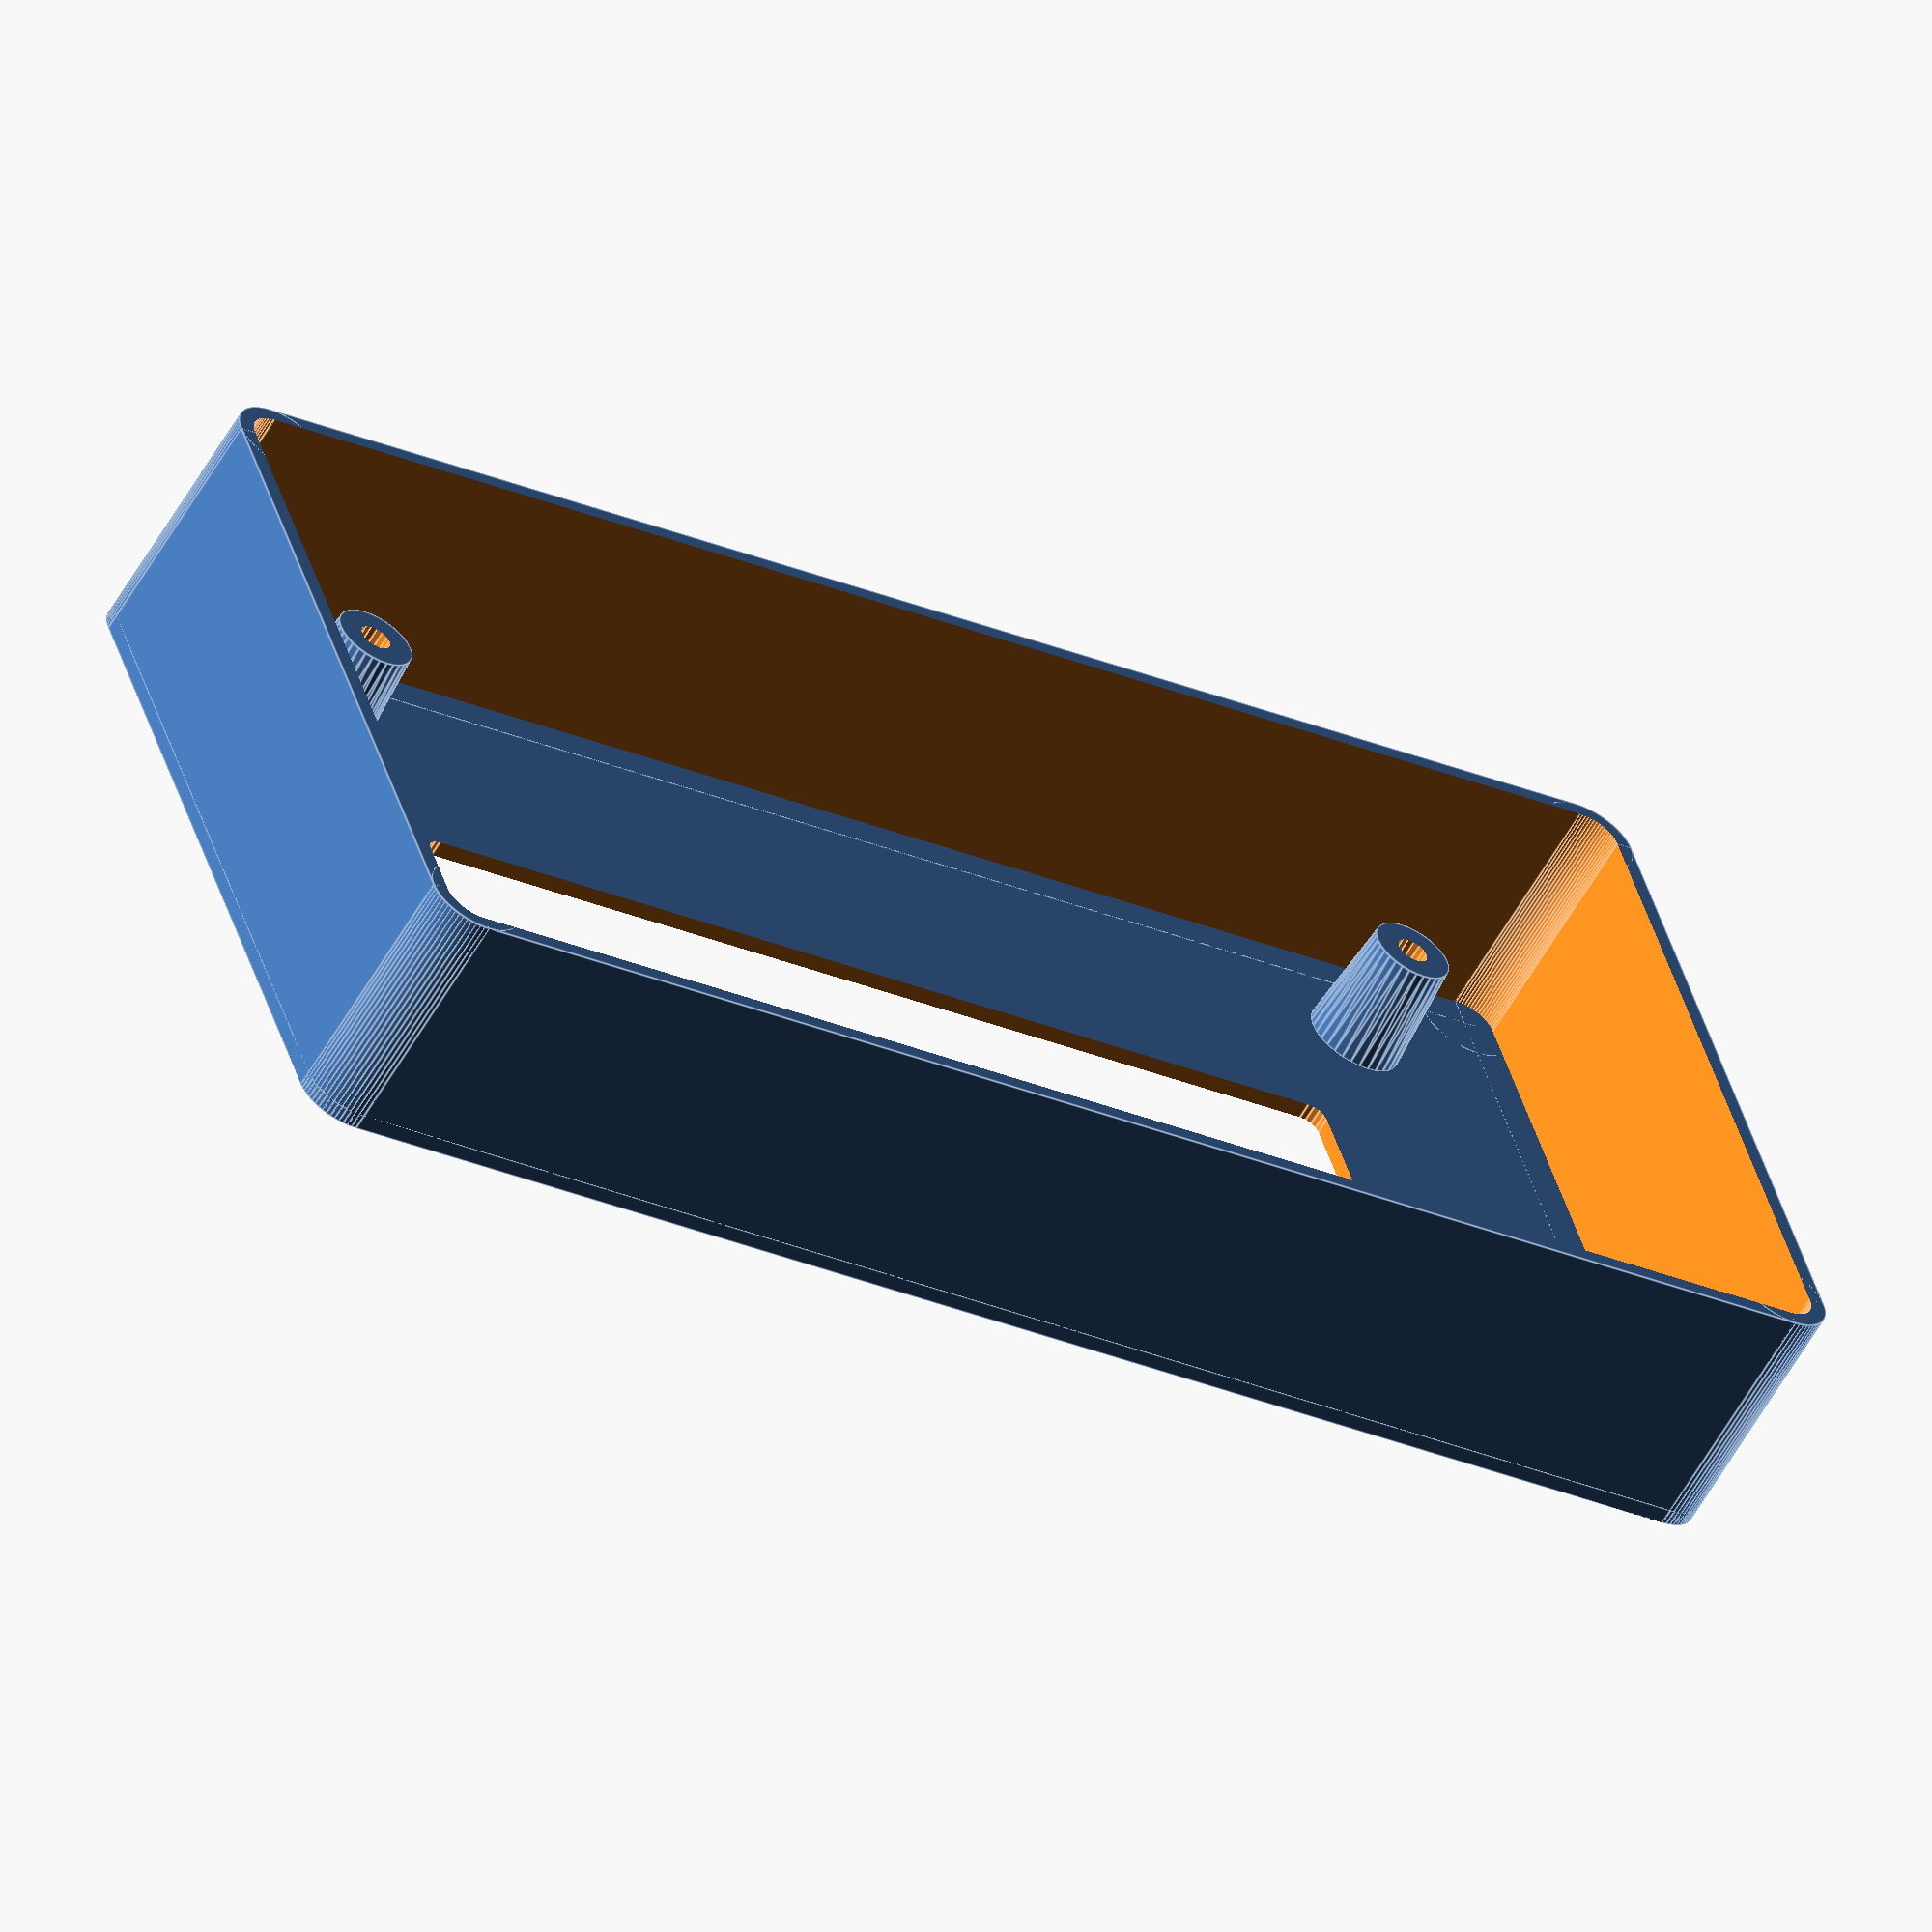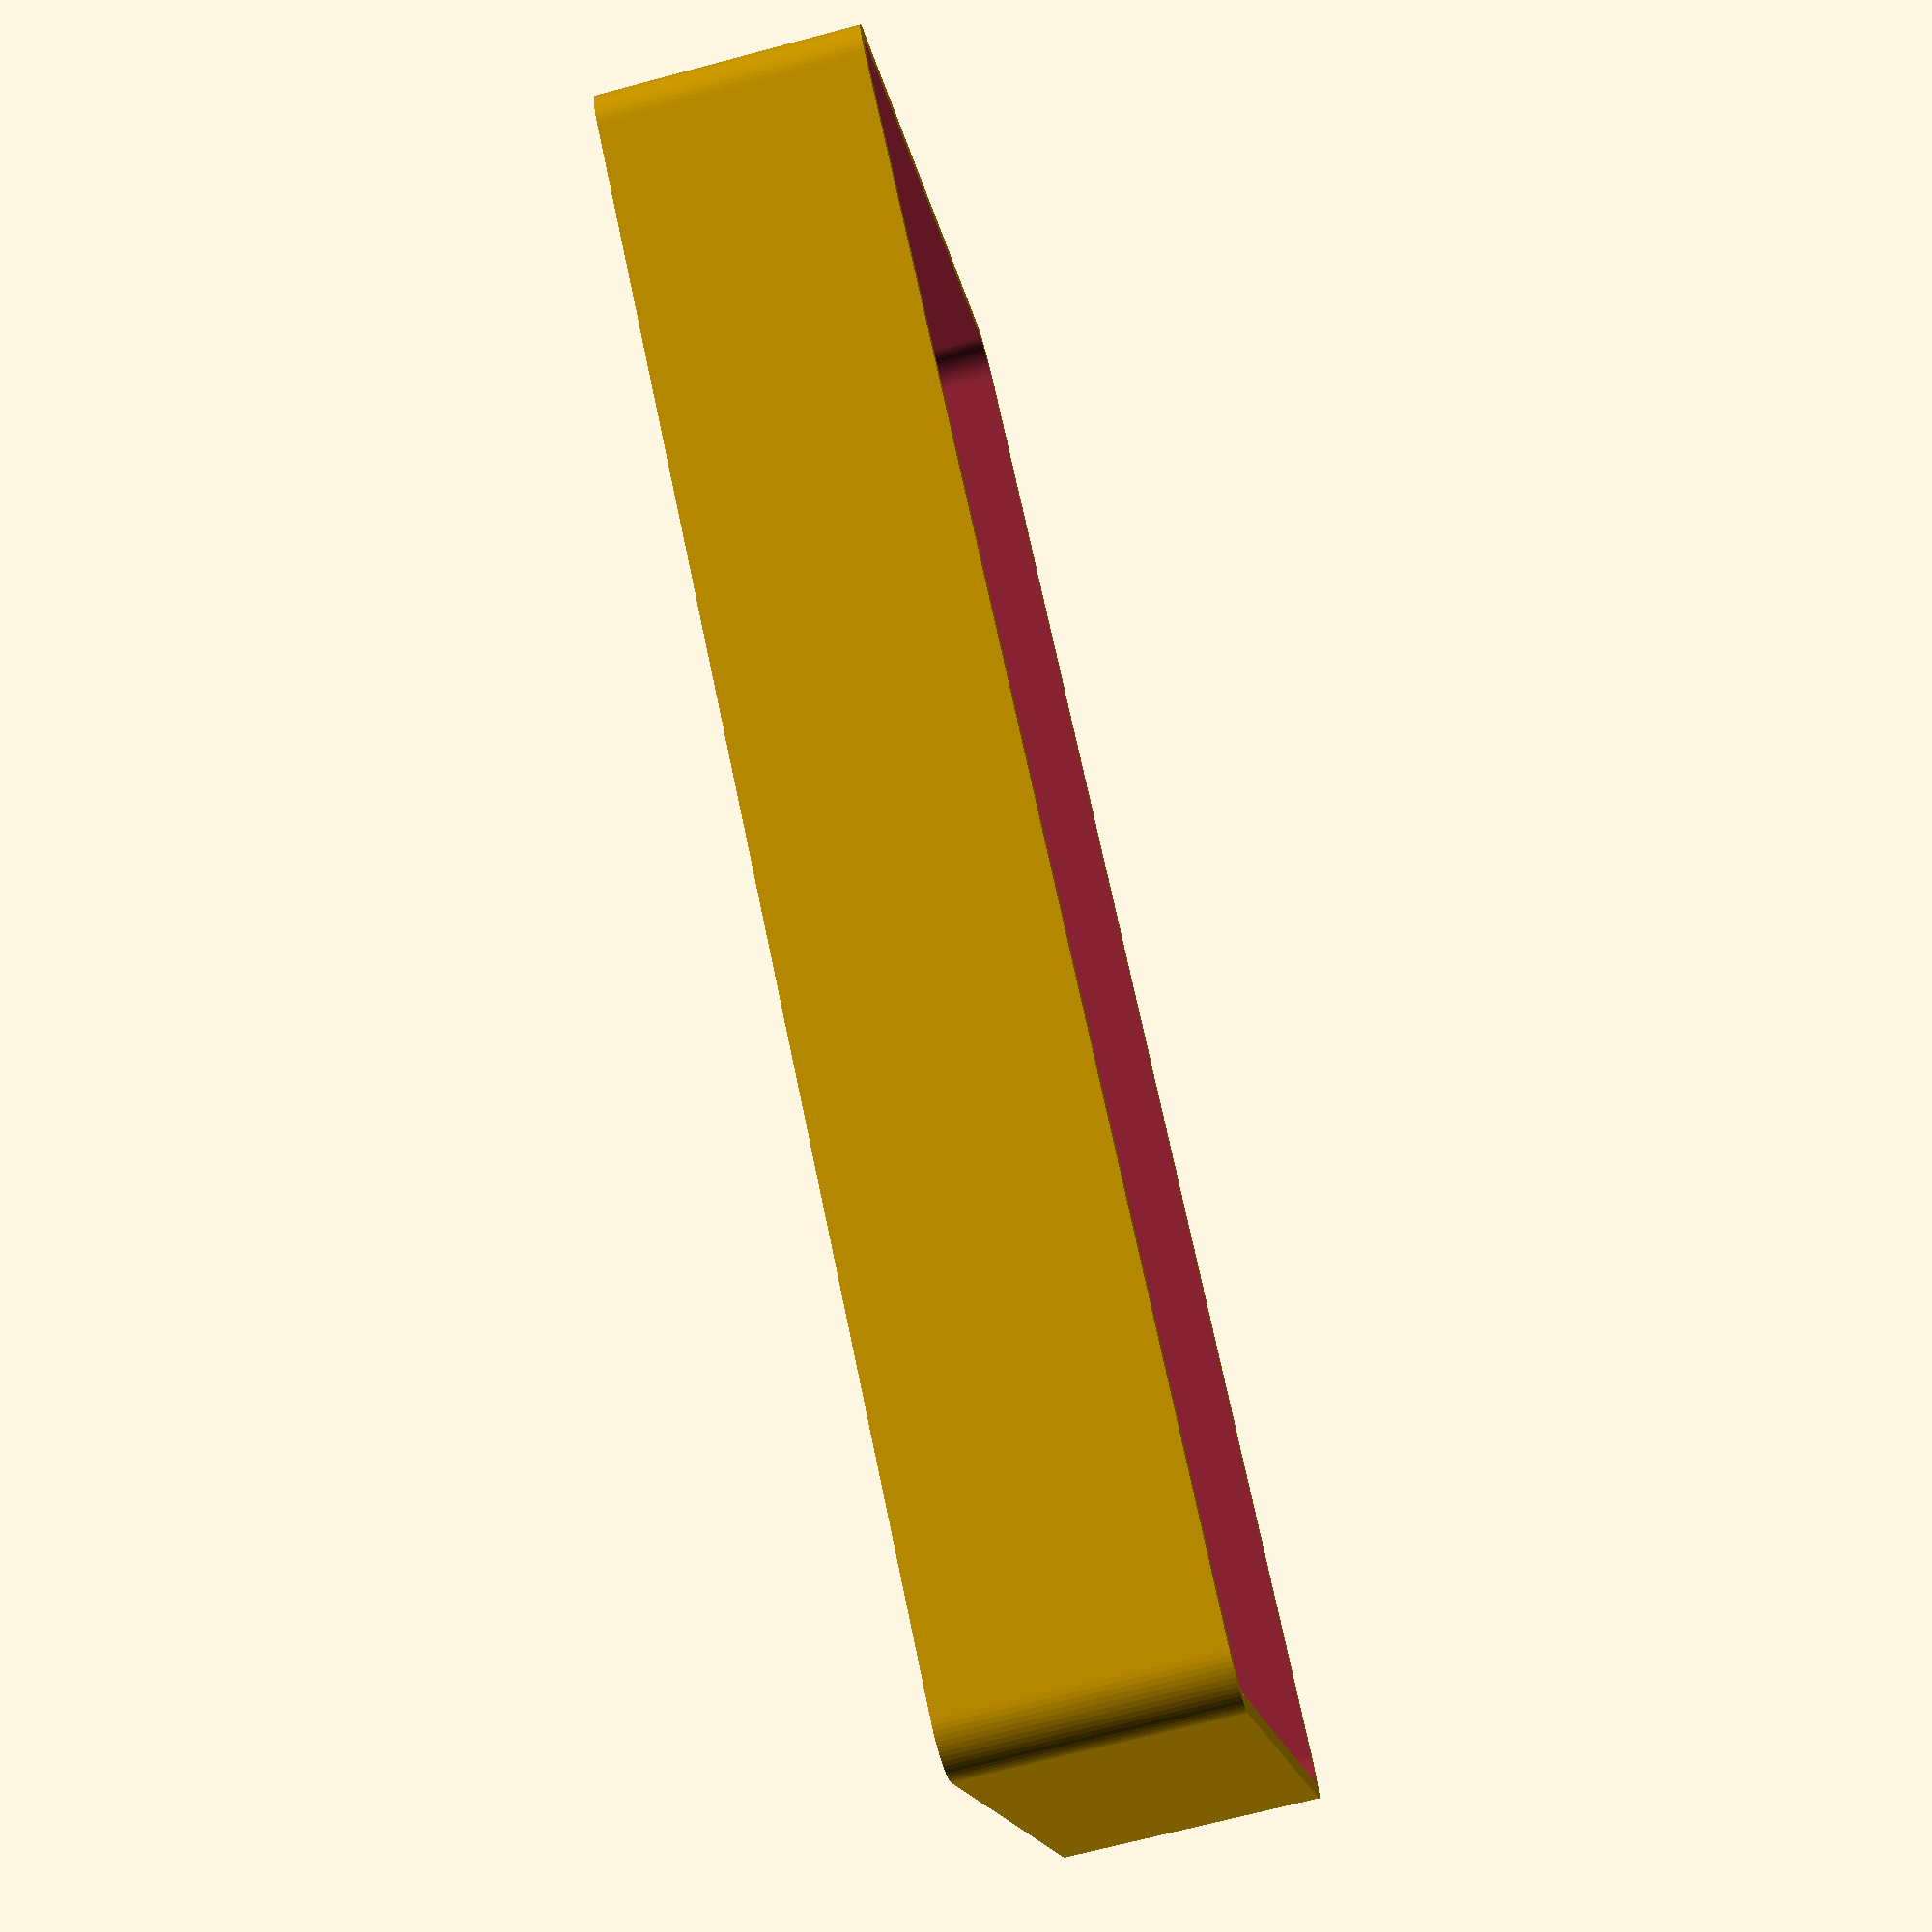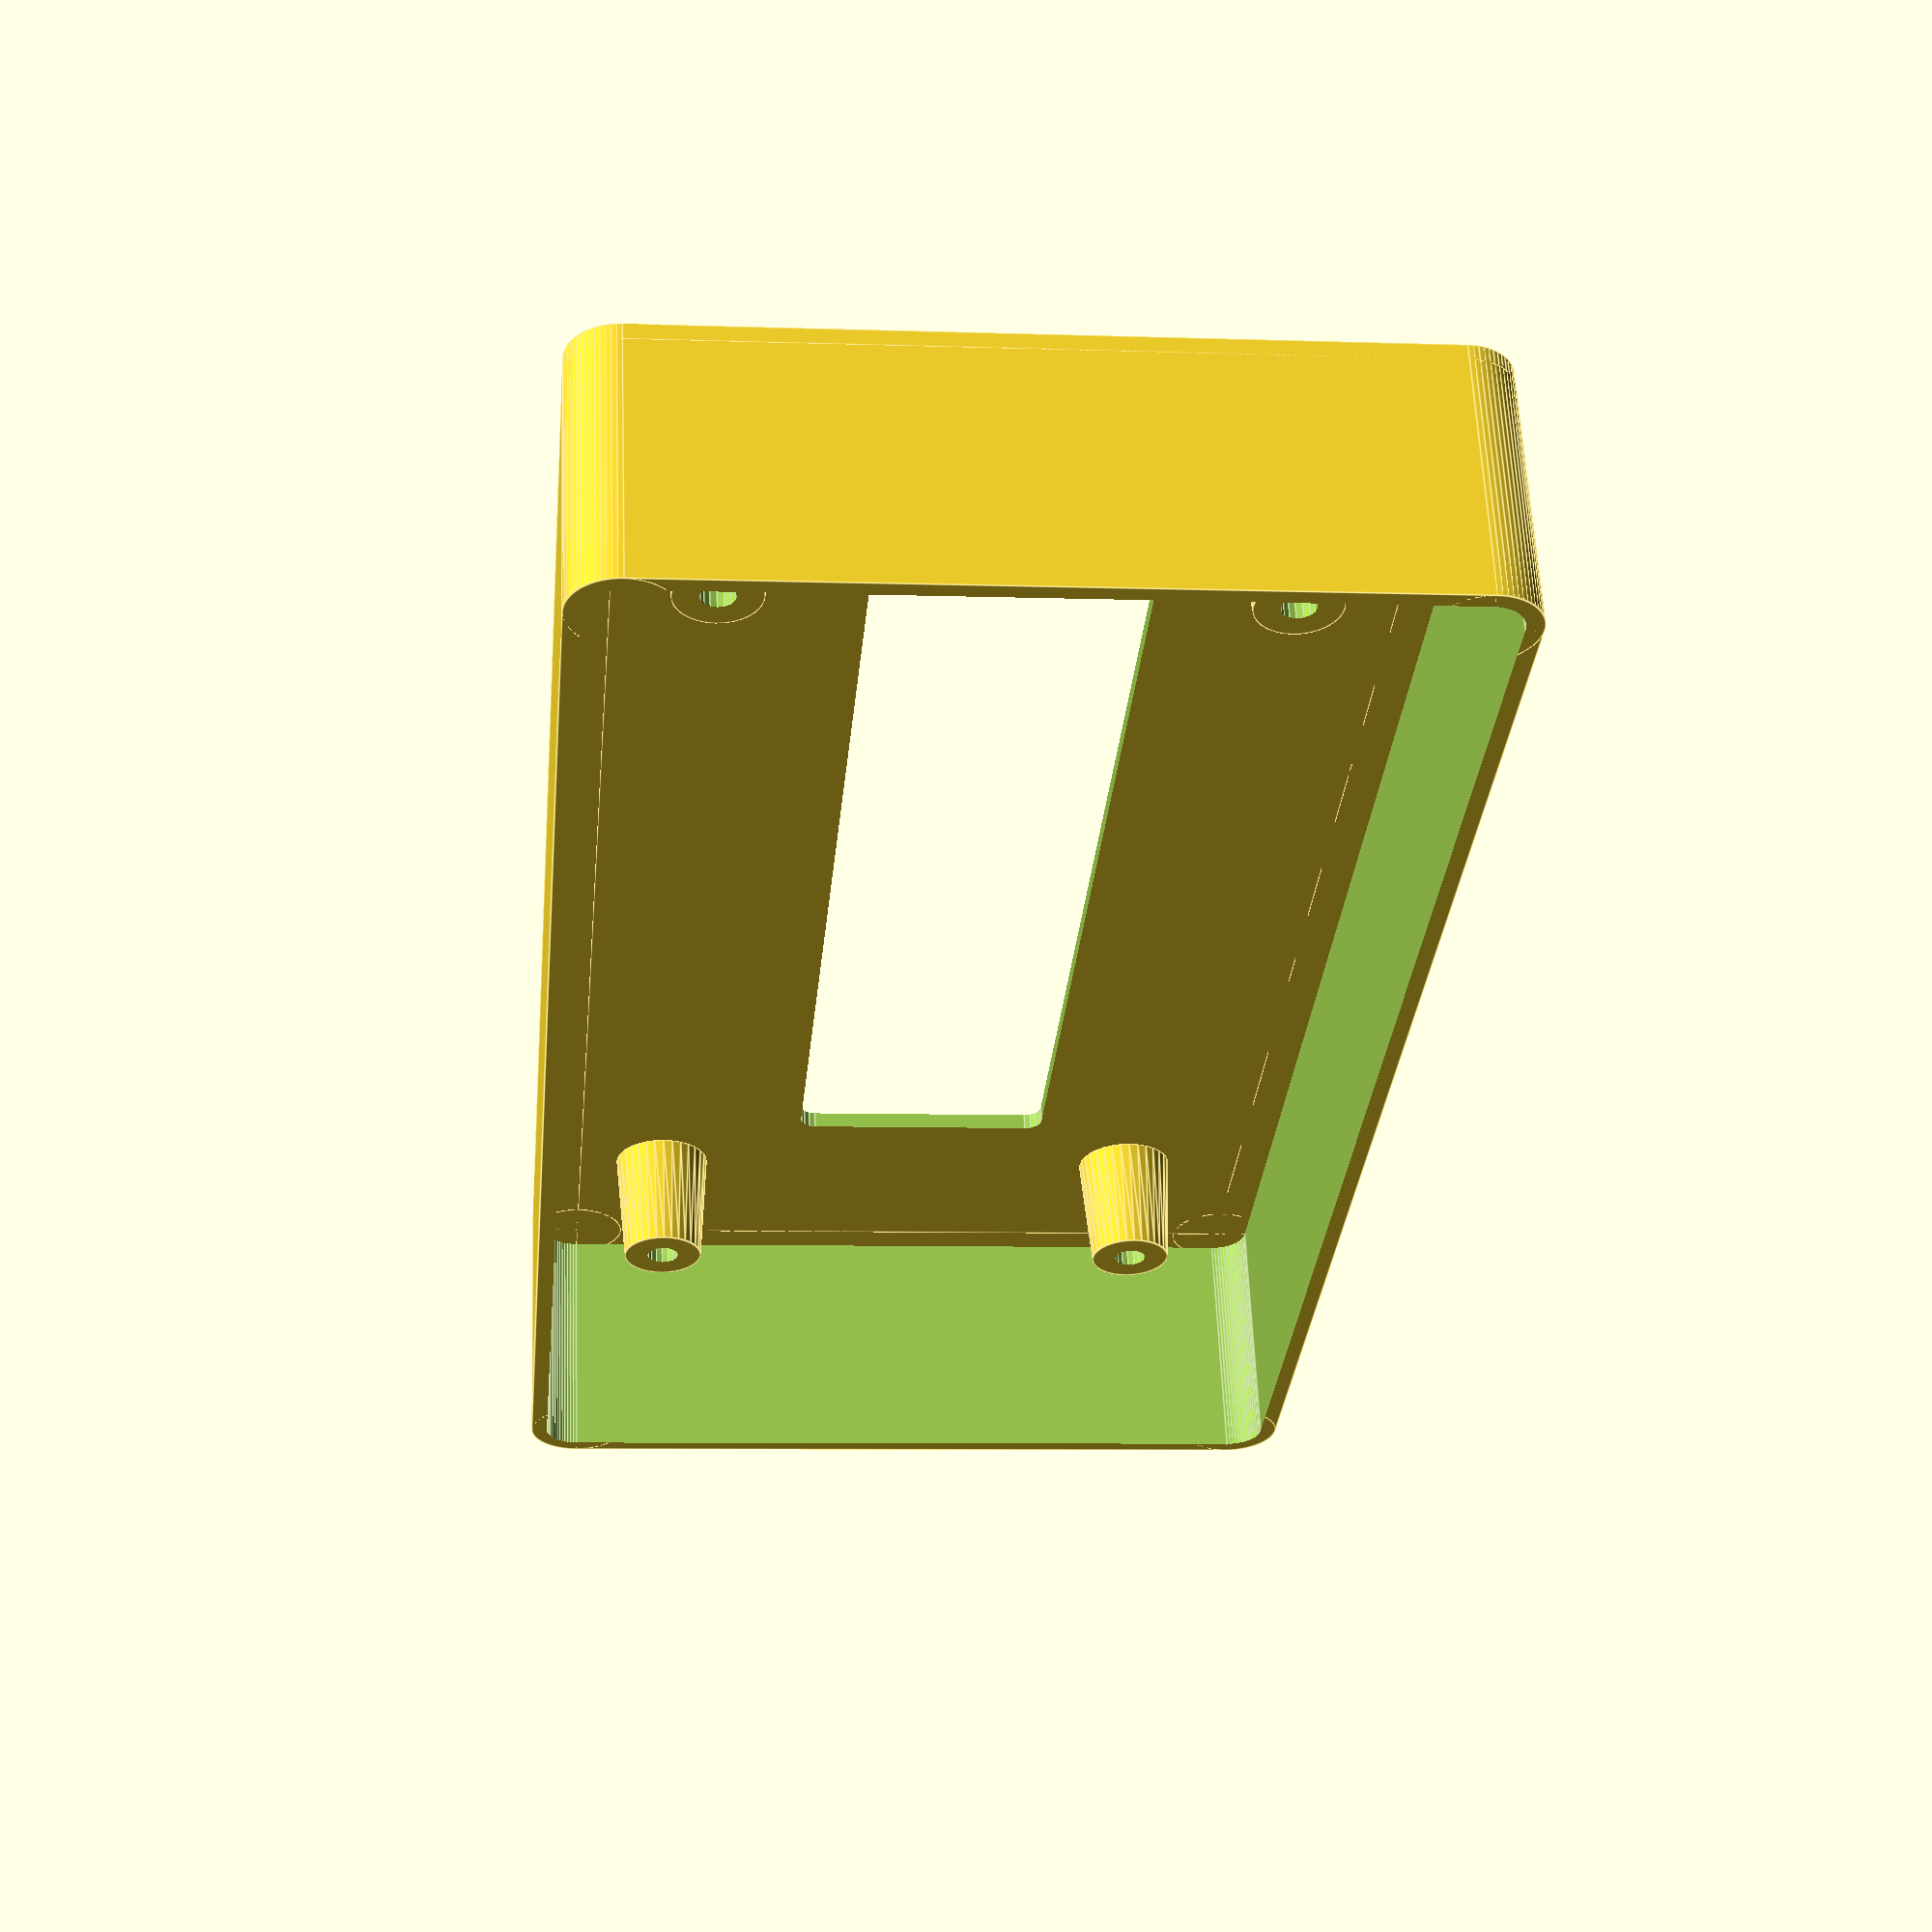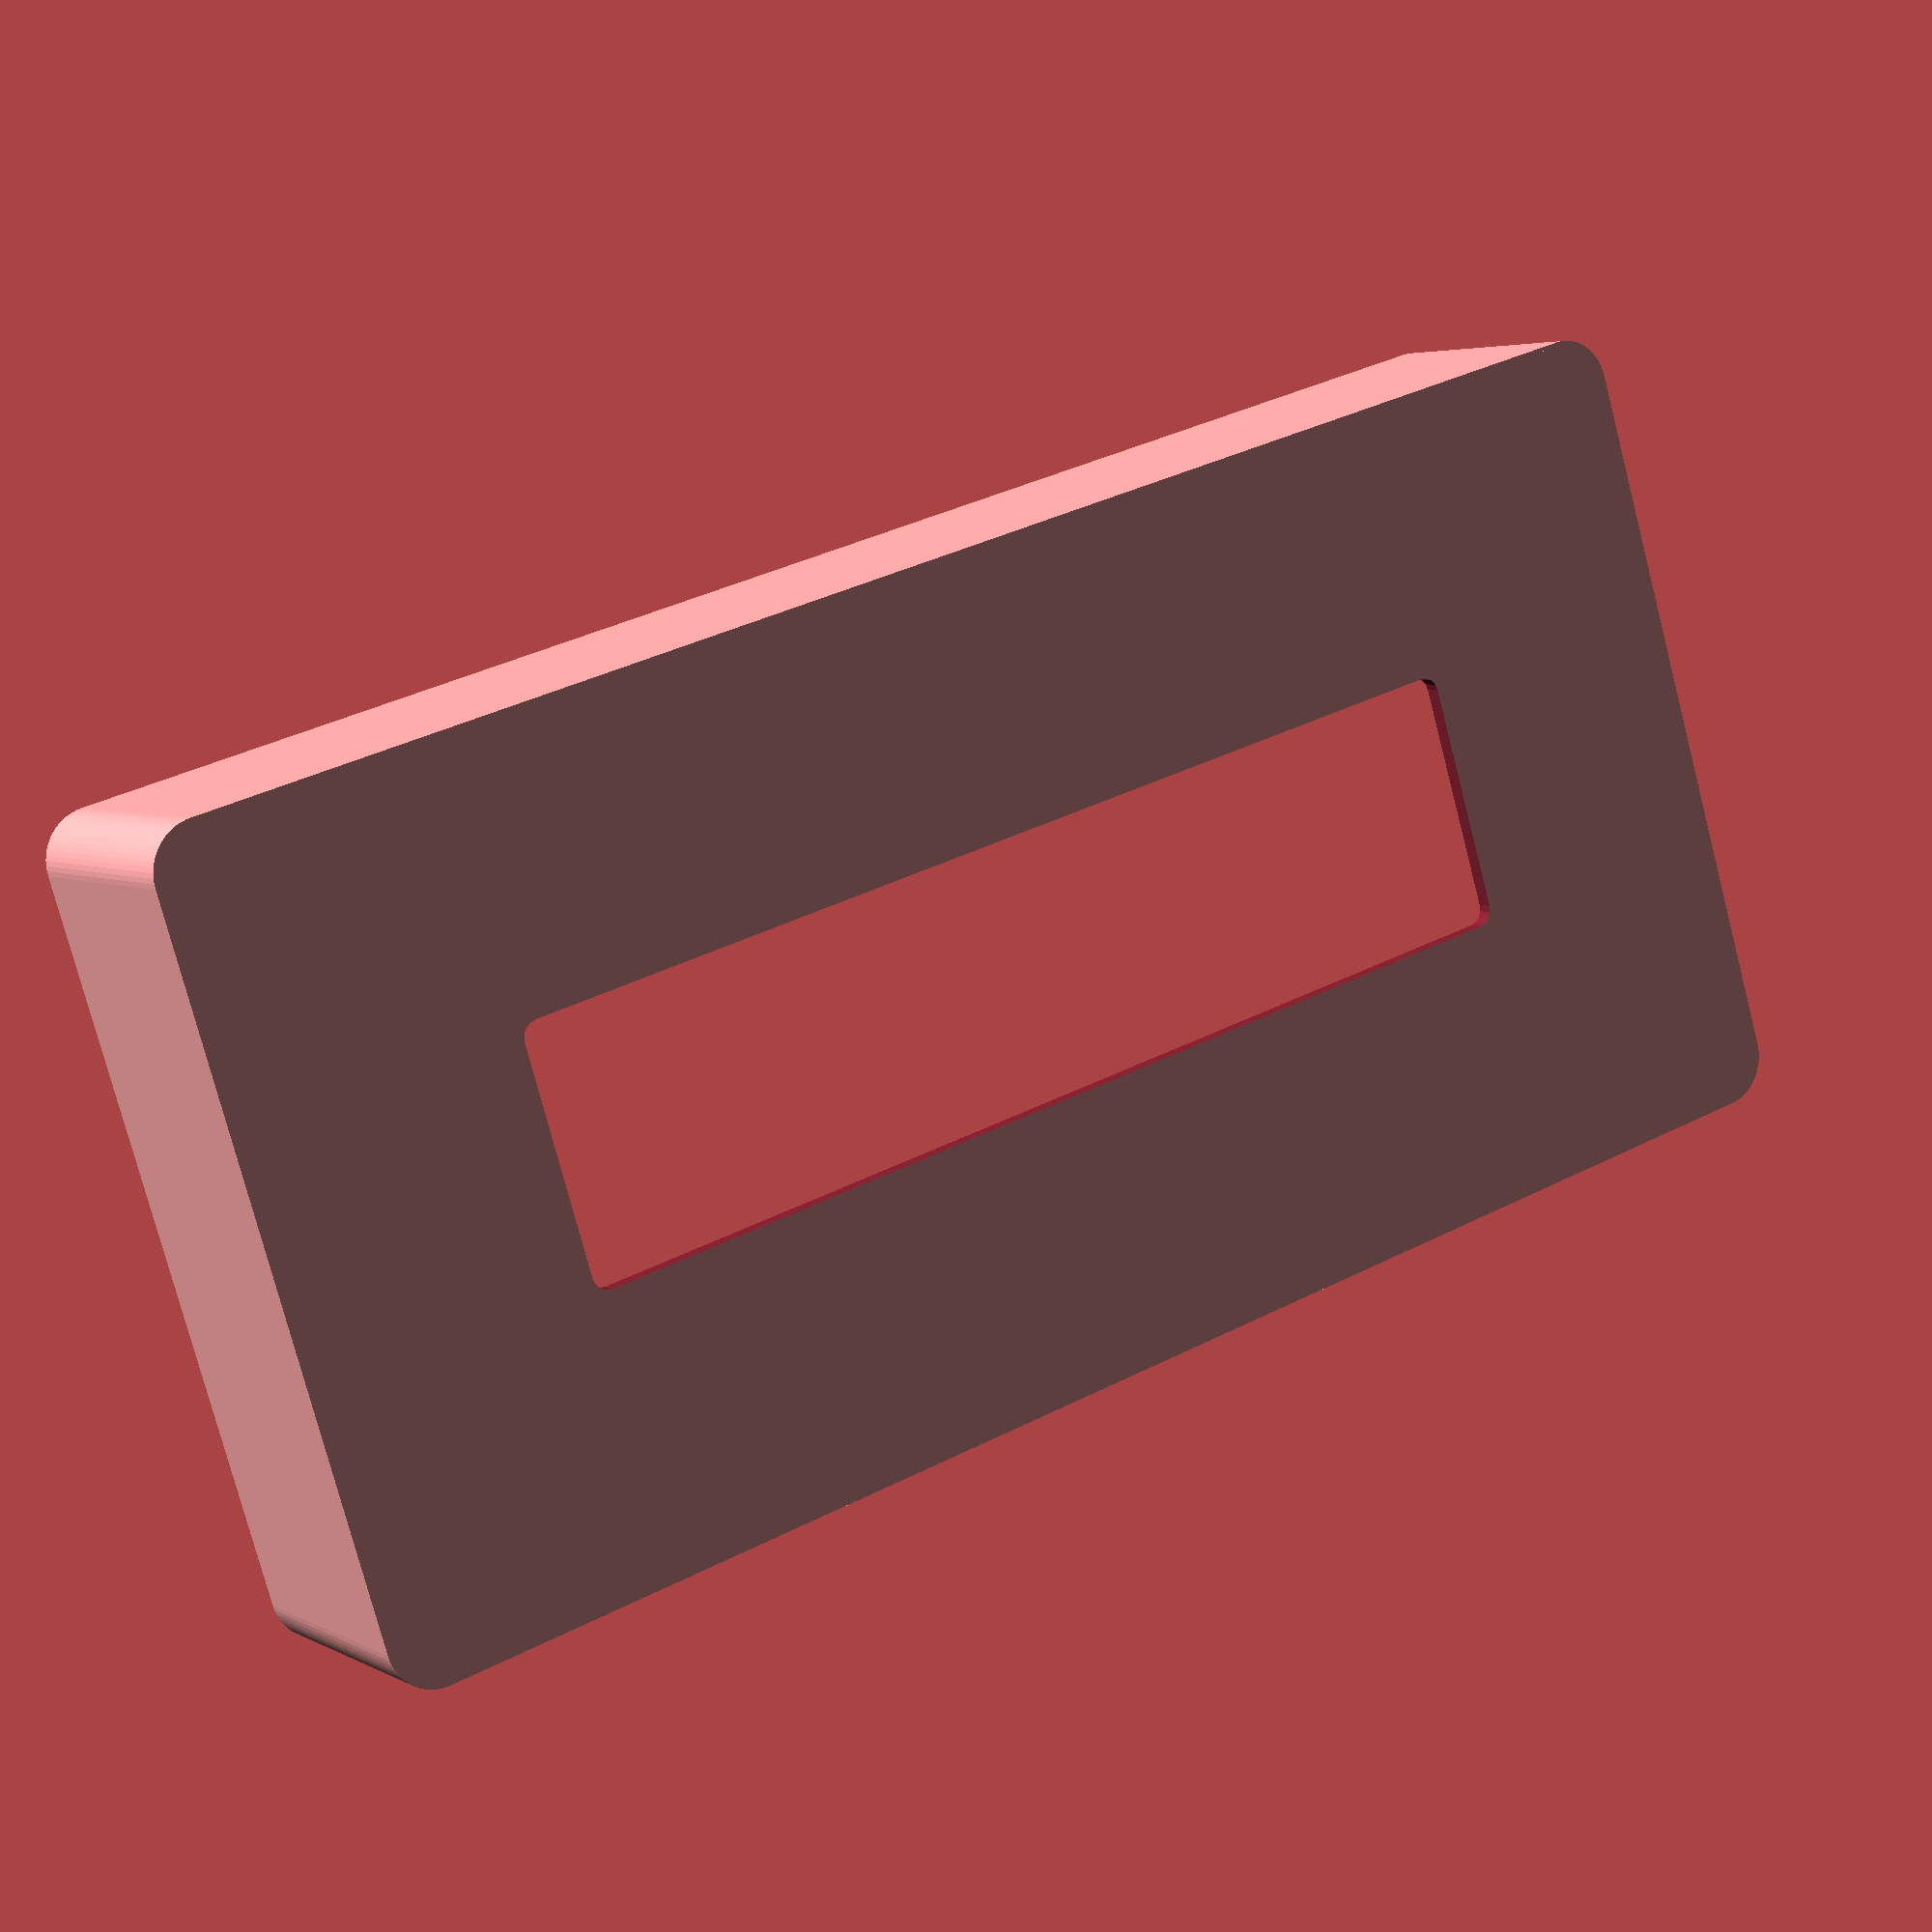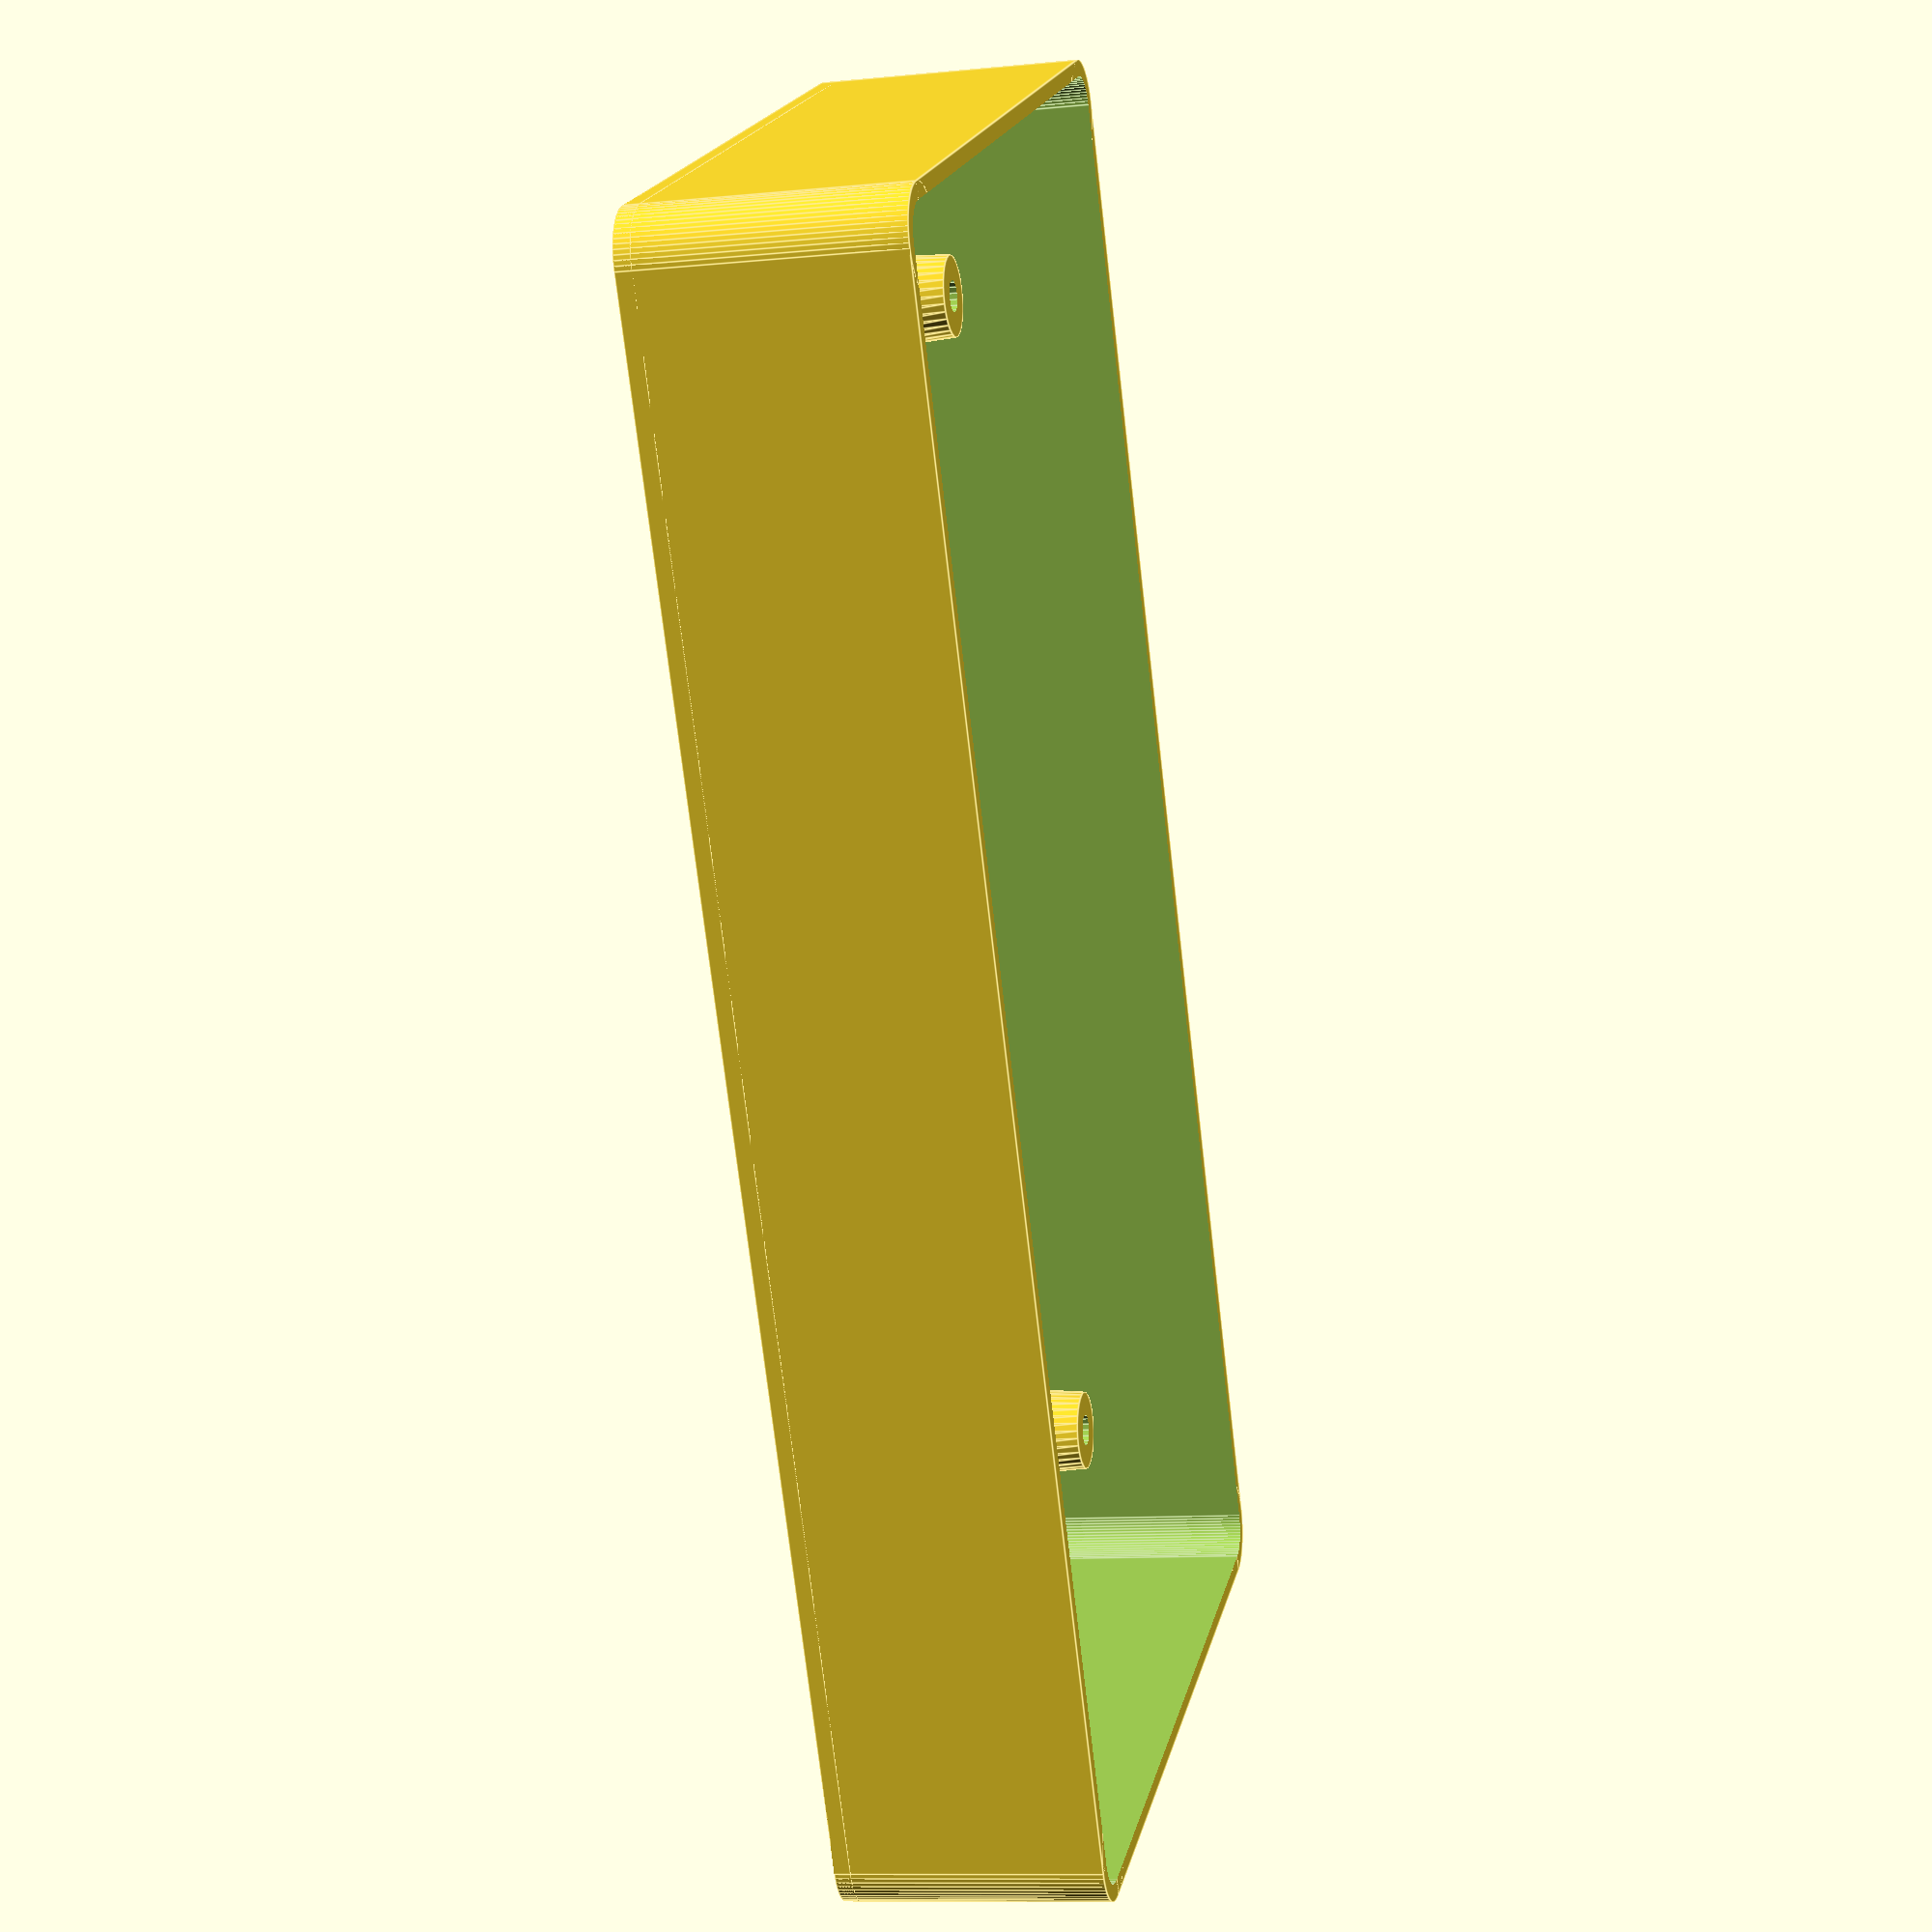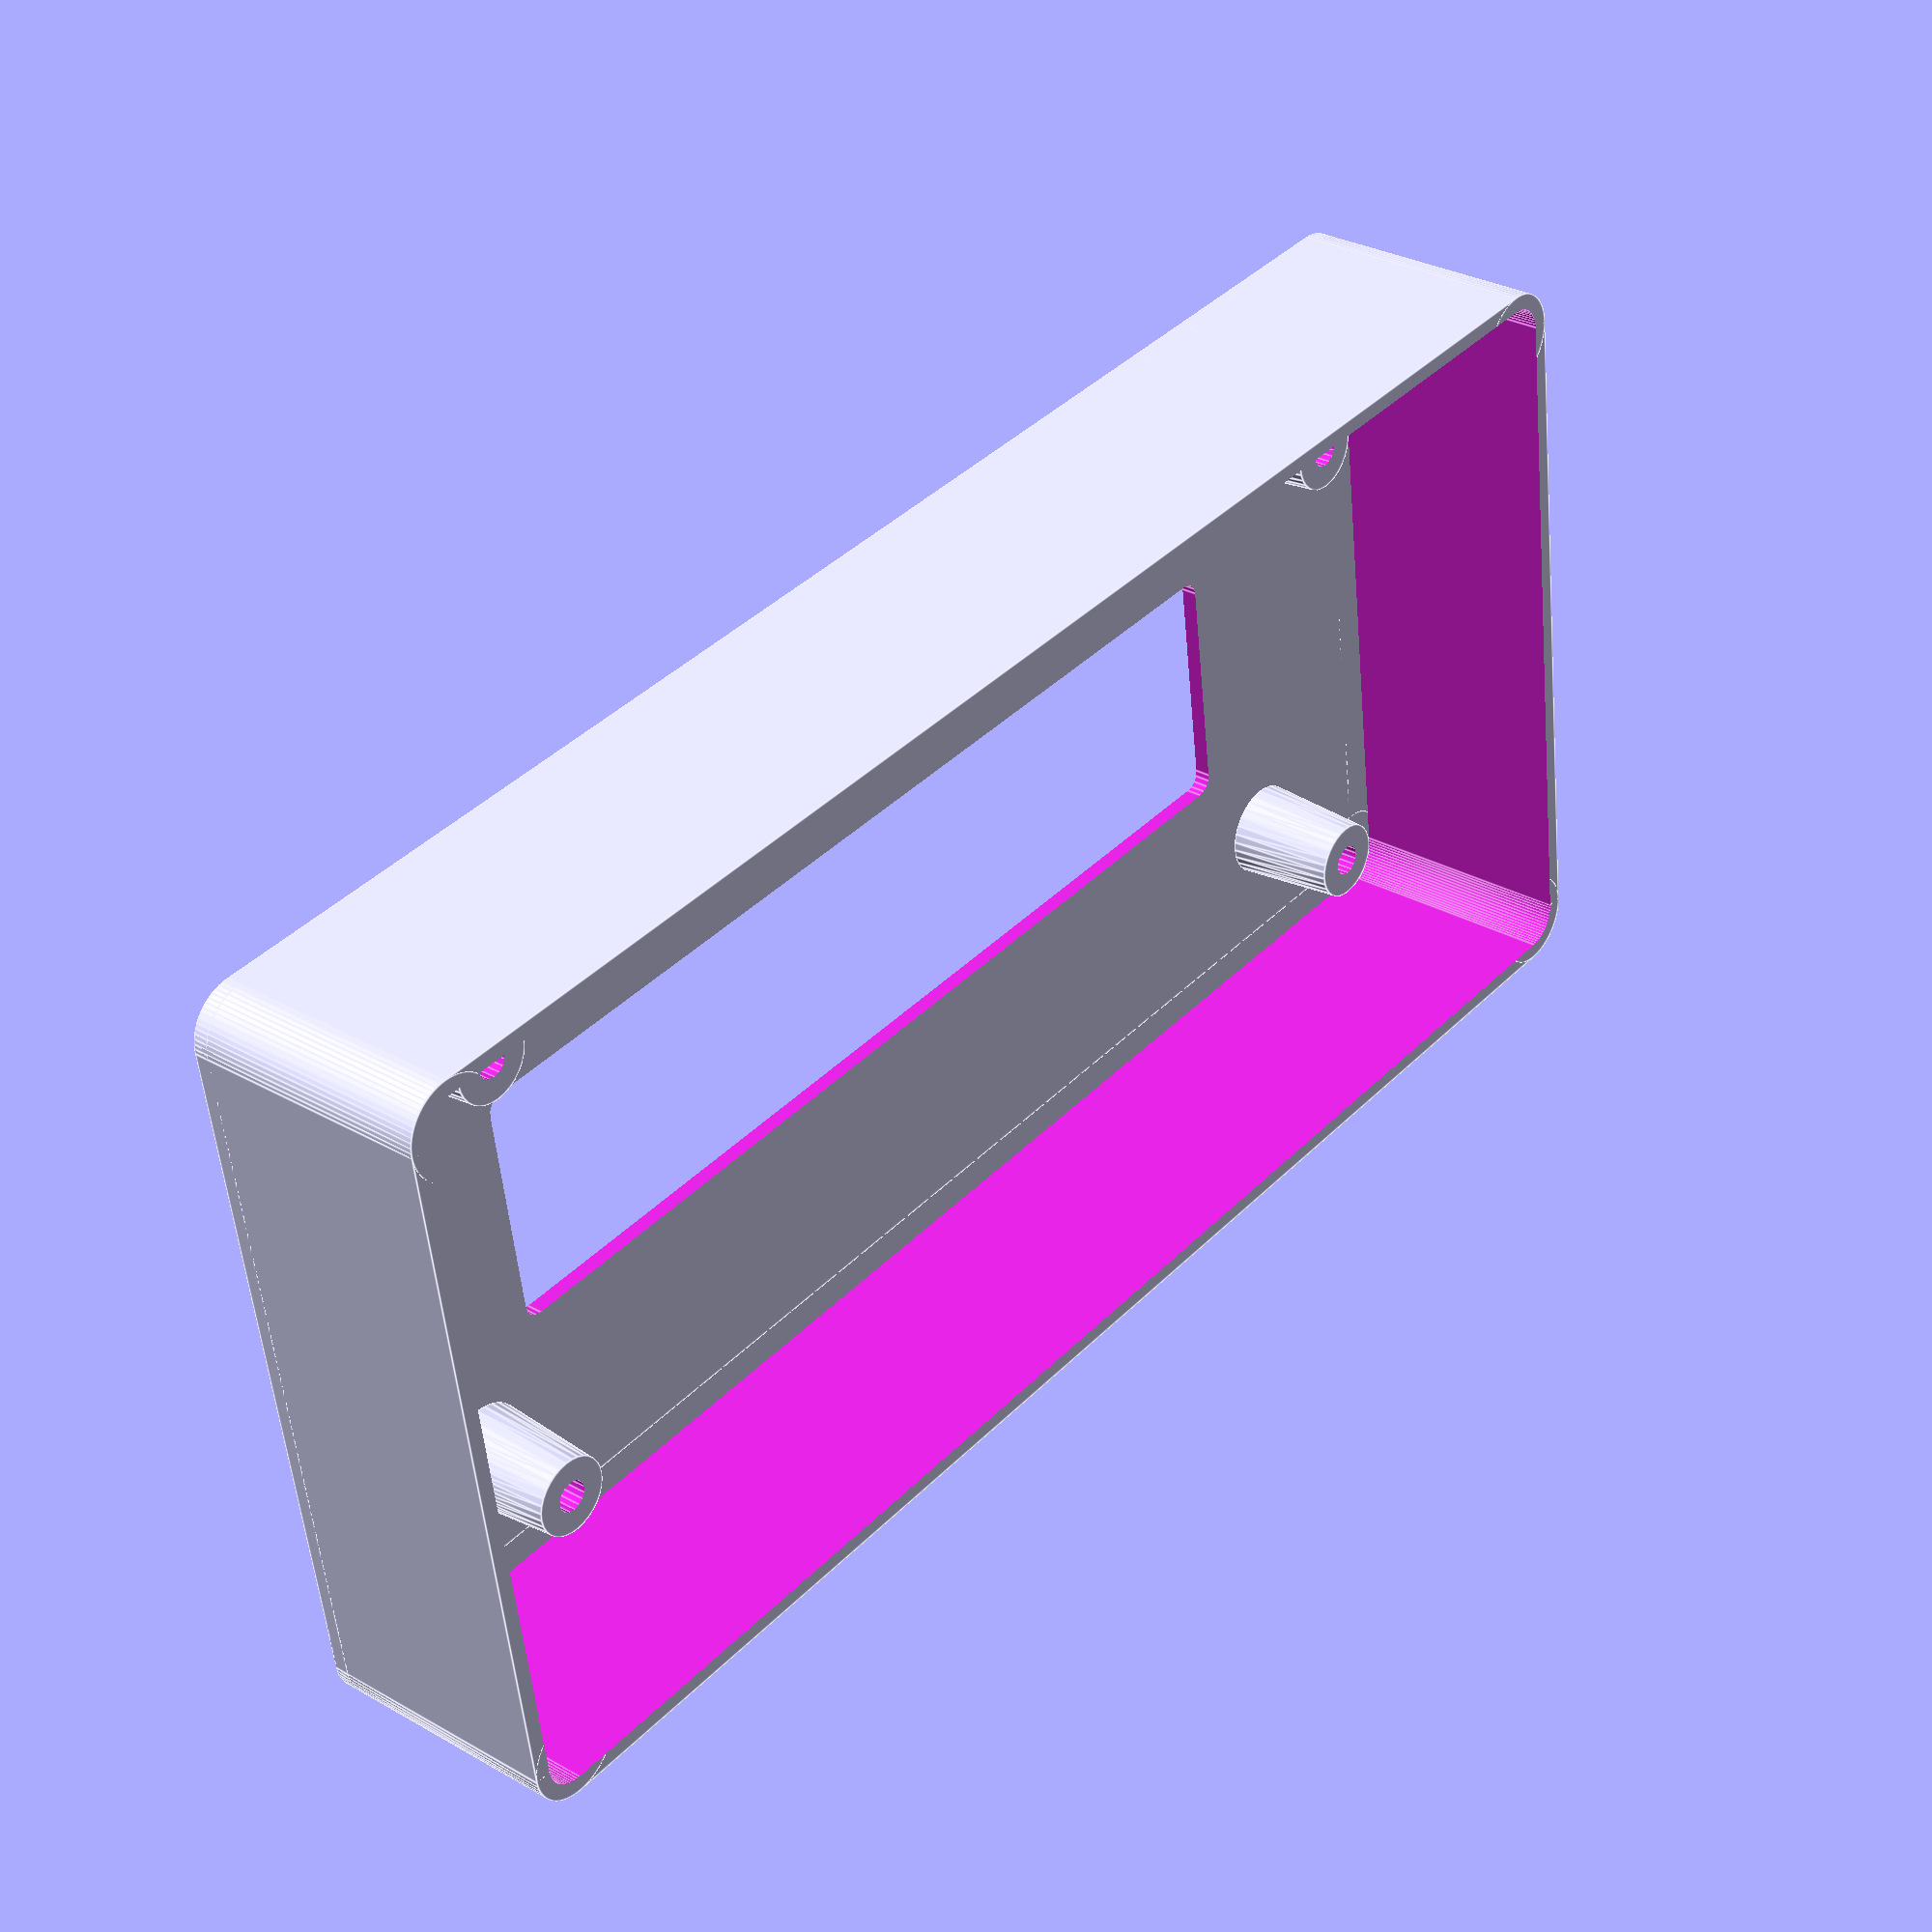
<openscad>
//base plate
size_x=100;
size_y=50;
size_z=1;
corner_radius=3;
corner_faces=64;

//cutout
cutout_corner_radius=1;
cutout_corner_faces=16;
offset_x=10;
offset_y=8;

//rim
rim_height=16;

module plate (sizeX, sizeY, sizeZ, cornerRadius, cornerFaces)
{
    translate([cornerRadius, 0, 0])
        cube([sizeX - 2 * cornerRadius, sizeY, sizeZ]);		
    translate([0, cornerRadius, 0])
        cube([sizeX, sizeY - 2 * cornerRadius, sizeZ]);		
    translate([cornerRadius,cornerRadius,0])
        cylinder(r=cornerRadius,h=sizeZ, $fn=cornerFaces);
    translate([sizeX-cornerRadius,cornerRadius,0])
        cylinder(r=cornerRadius,h=sizeZ, $fn=cornerFaces);
    translate([cornerRadius,sizeY-cornerRadius,0])
        cylinder(r=cornerRadius,h=sizeZ, $fn=cornerFaces);
    translate([sizeX-cornerRadius,sizeY-cornerRadius,0])
        cylinder(r=cornerRadius,h=sizeZ, $fn=cornerFaces);
}

module posts()
{

	union()
	{
		difference()
		{
			translate([0+2.775,0+2.6,size_z]) cylinder(r1=6/2, r2=5/2,h=7, $fn=32);	
			translate([0+2.775,0+2.6,size_z]) cylinder(r=1,h=7.5, $fn=16);
		}
		difference()
		{
			translate([0+2.775,31+2.6,size_z]) cylinder(r1=6/2, r2=5/2,h=7, $fn=32);
			translate([0+2.775,31+2.6,size_z]) cylinder(r=1,h=7.5, $fn=16);
		}

		difference()
		{
			translate([74.60+2.775,0+2.6,size_z]) cylinder(r1=6/2, r2=5/2,h=7, $fn=32);
			translate([74.60+2.775,0+2.6,size_z]) cylinder(r=1,h=7.5, $fn=16);
		}	

		difference()
		{
			translate([74.60+2.775,31+2.6,size_z]) cylinder(r1=6/2, r2=5/2,h=7, $fn=32);
			translate([74.60+2.775,31+2.6,size_z]) cylinder(r=1,h=7.5, $fn=16);
		}
	}
}


difference()
{
    plate (size_x, size_y,rim_height, corner_radius, corner_faces);
    translate([size_z,size_z,-size_z])
        plate (size_x-(2*size_z), size_y-(2*size_z),rim_height + size_z * 2, corner_radius-size_z, corner_faces);
}

union()
{
    difference()
    {
        //base plate
        plate (size_x, size_y, size_z, corner_radius, corner_faces);
        //display cutout
        translate([7.75+offset_x,8.8+offset_y,-size_z * 5])
            plate(64.5,15.9,10,cutout_corner_radius,cutout_corner_faces);

    }
    translate([offset_x,offset_y,0])
        posts();
}



</openscad>
<views>
elev=59.0 azim=342.5 roll=330.3 proj=o view=edges
elev=69.9 azim=216.5 roll=284.9 proj=p view=solid
elev=301.0 azim=275.3 roll=357.6 proj=p view=edges
elev=176.0 azim=17.0 roll=30.9 proj=p view=wireframe
elev=190.4 azim=241.5 roll=256.1 proj=p view=edges
elev=150.4 azim=171.9 roll=230.0 proj=p view=edges
</views>
